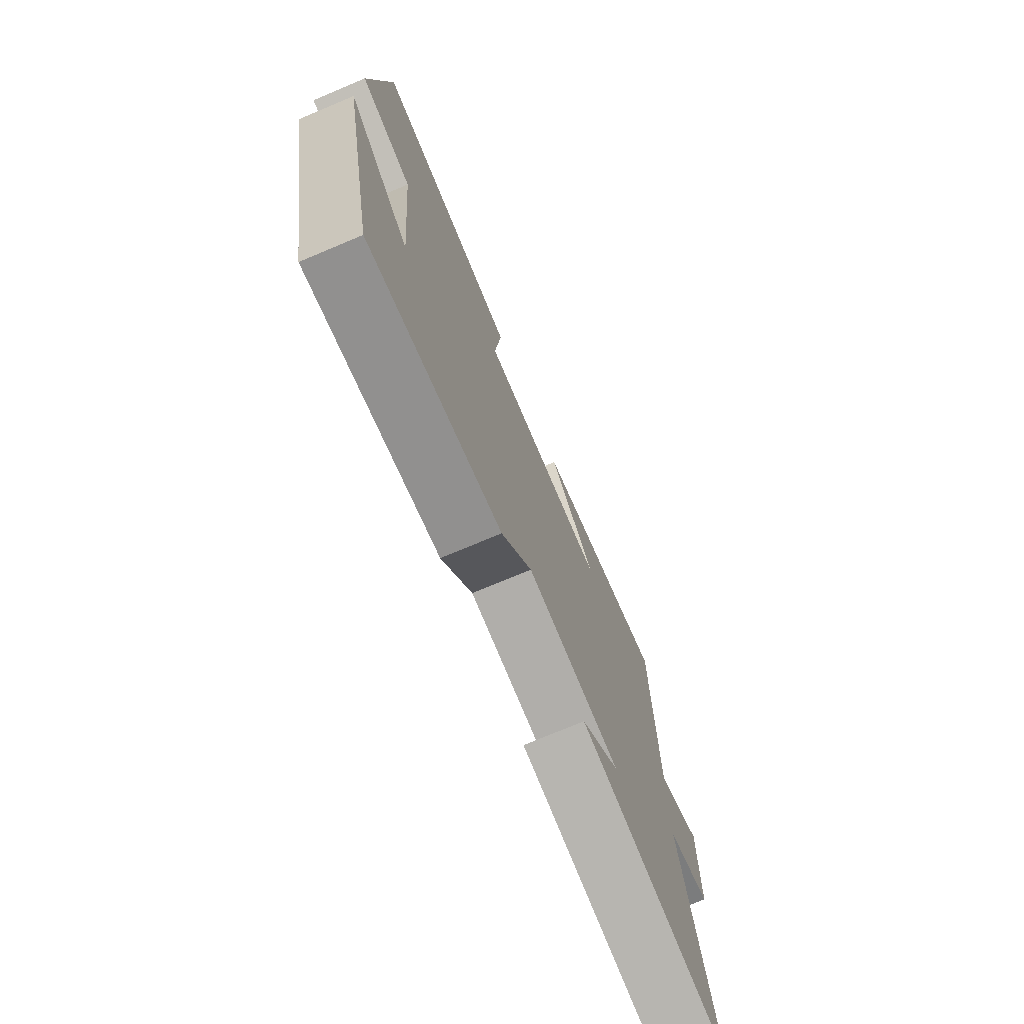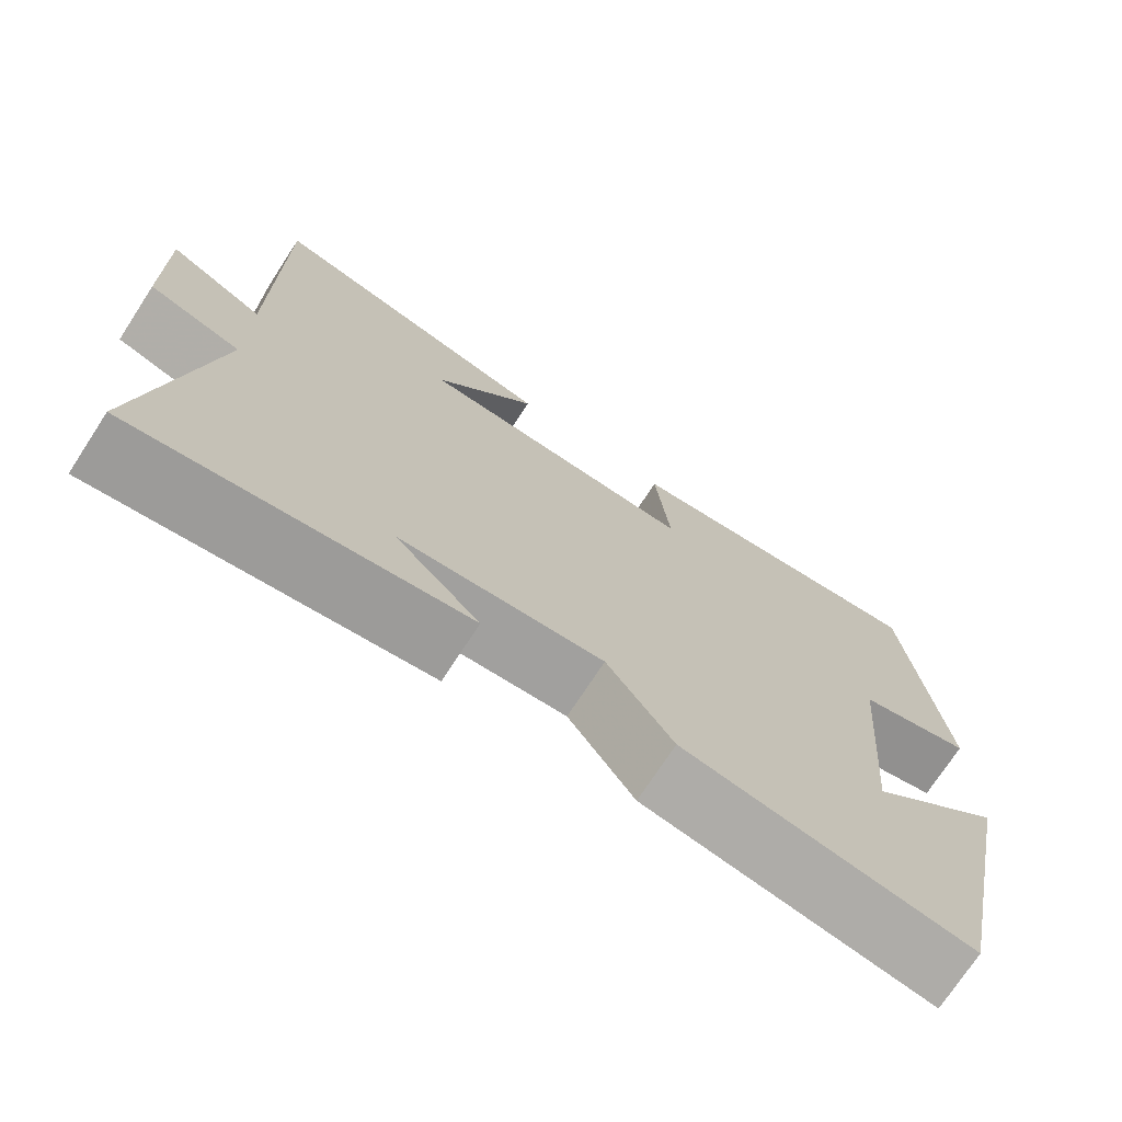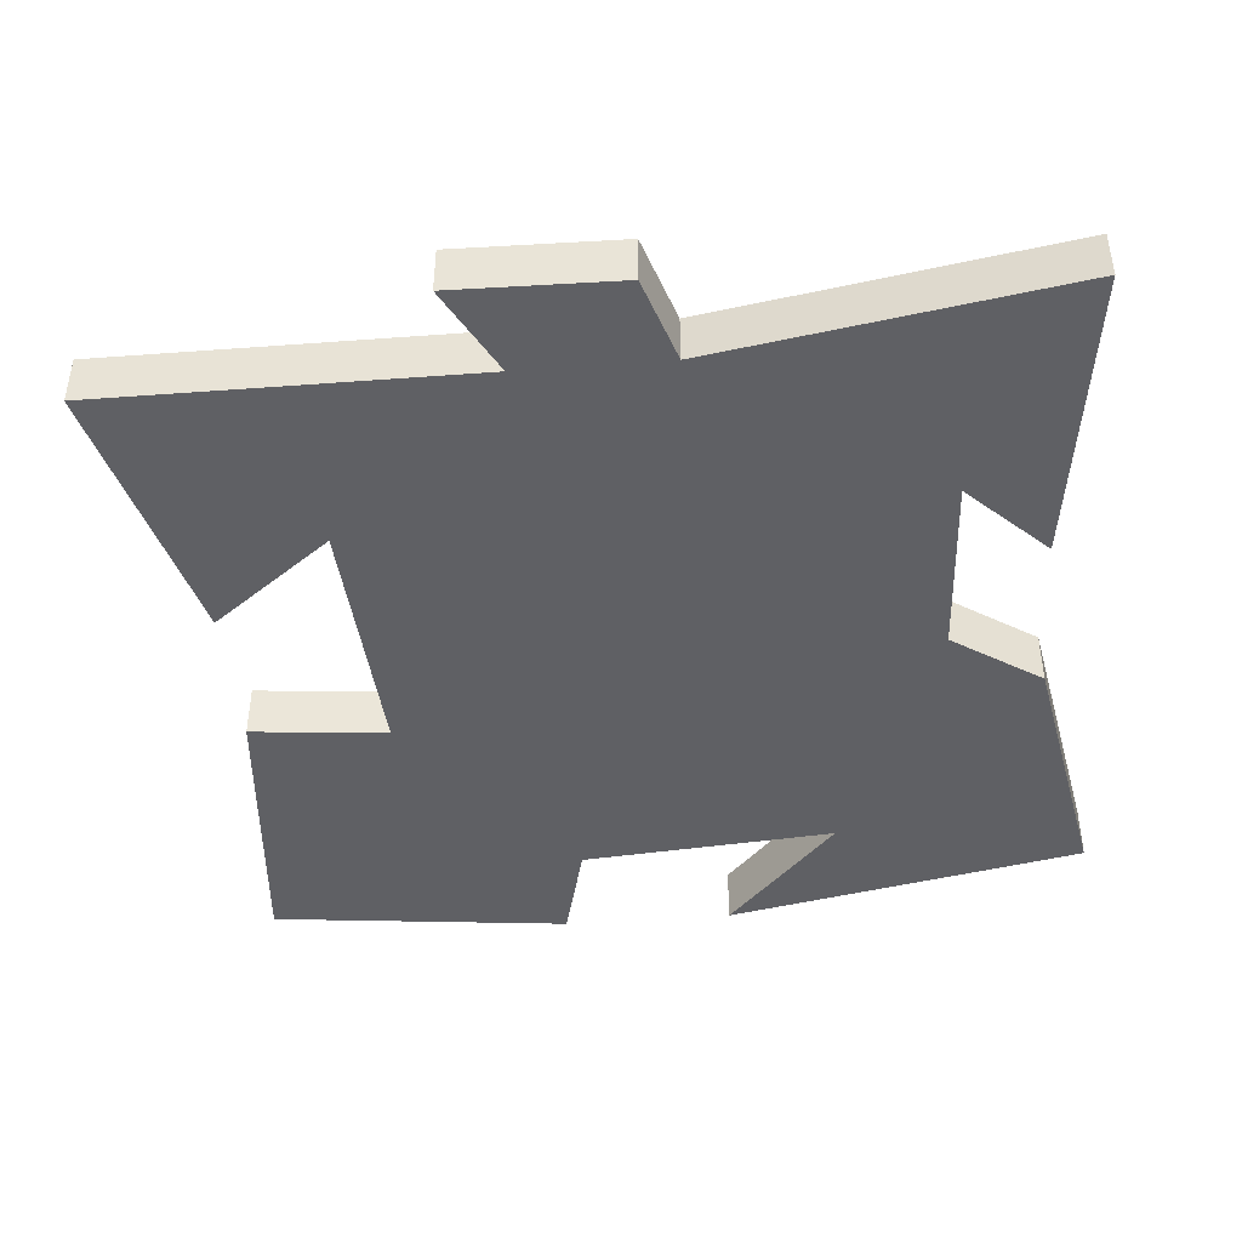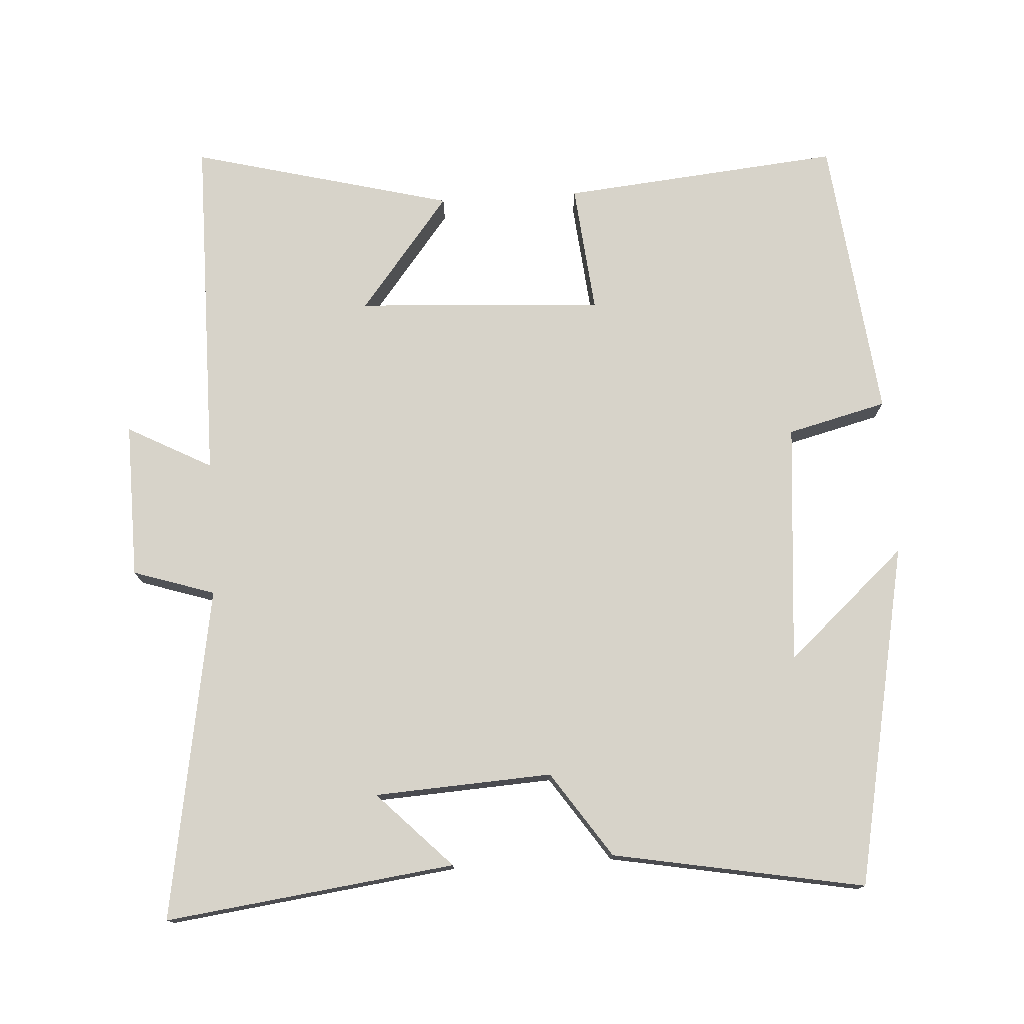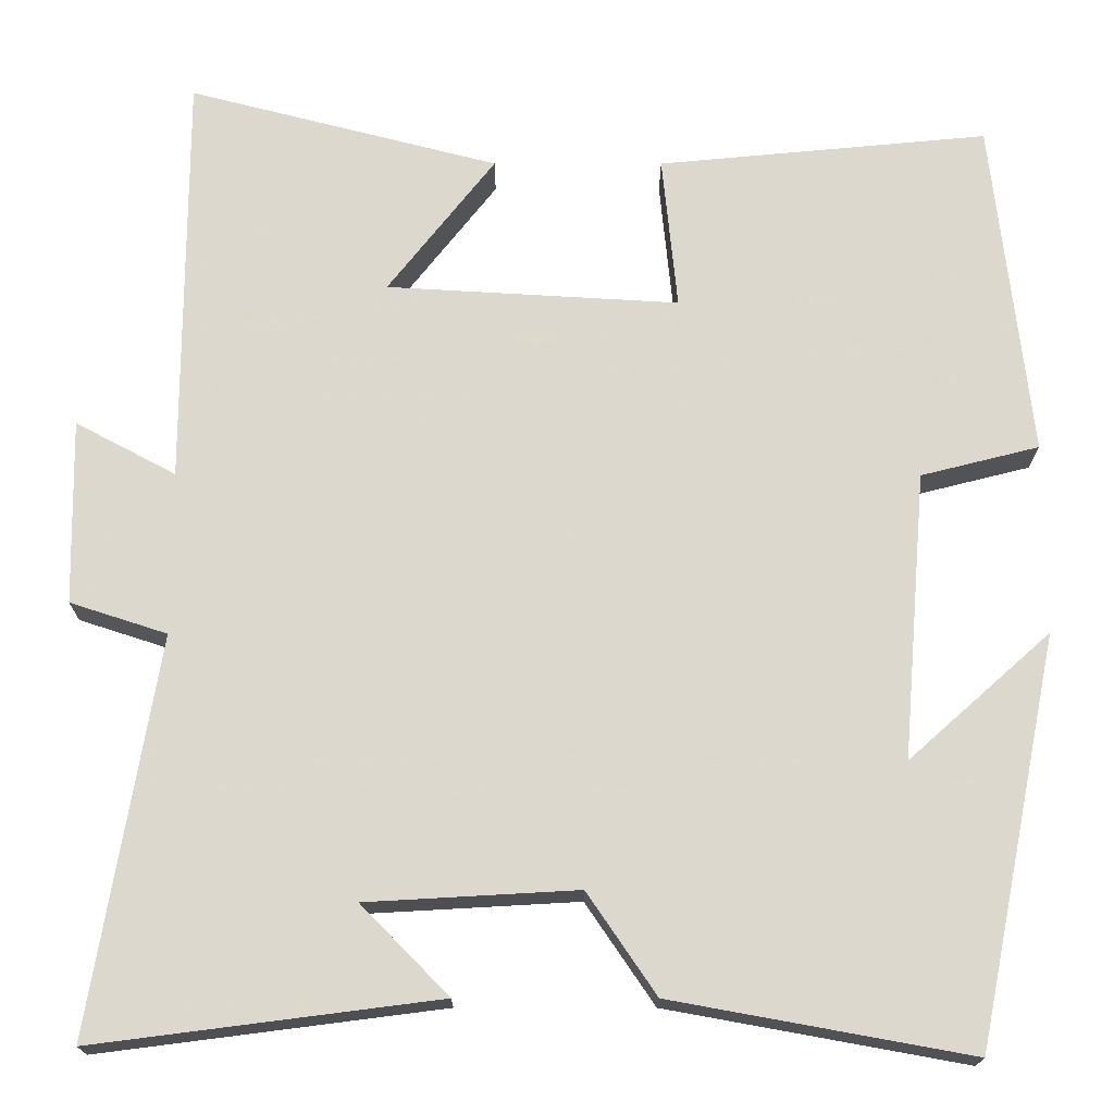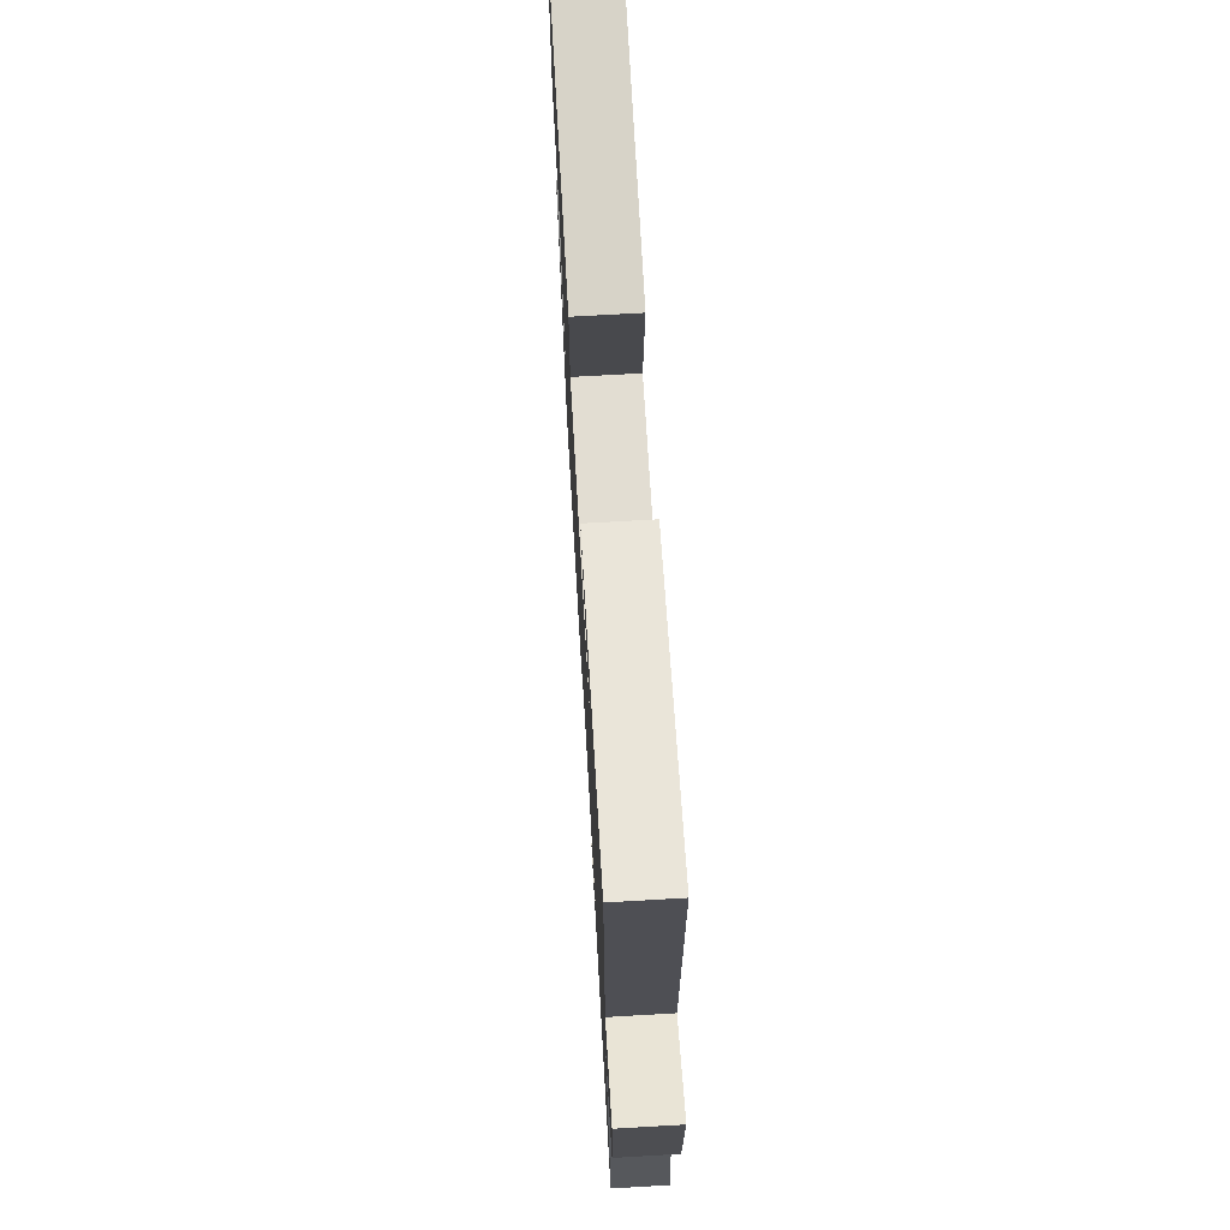
<metadata>
{"format":"obj","ext":"obj","renderer":"f3d","projection":"perspective","resolution":1024,"background":"white","views":[{"elev":-74.9,"azim":-67.2,"up":"+Z"},{"elev":-73.3,"azim":146.9,"up":"+Z"},{"elev":-43.6,"azim":94.9,"up":"+Y"},{"elev":76.1,"azim":176.5,"up":"+Y"},{"elev":-17.9,"azim":179.9,"up":"+Z"},{"elev":71.5,"azim":86.7,"up":"+Z"}]}
</metadata>
<code>
v 0.578 0.07 -0.552
v 0.174 0.07 -0.5
v 0.277 0.07 -0.395
v 0.029 0.07 -0.381
v -0.052 0.07 -0.5
v -0.403 0.07 -0.564
v -0.5 0.07 -0.086
v -0.333 0.07 -0.235
v -0.361 0.07 0.103
v -0.5 0.07 0.138
v -0.455 0.07 0.537
v -0.066 0.07 0.5
v -0.084 0.07 0.319
v 0.26 0.07 0.339
v 0.134 0.07 0.5
v 0.499 0.07 0.594
v 0.5 0.07 0.104
v 0.618 0.07 0.167
v 0.614 0.07 -0.051
v 0.5 0.07 -0.088
v 0.578 0 -0.552
v 0.174 0 -0.5
v 0.277 0 -0.395
v 0.029 0 -0.381
v -0.052 0 -0.5
v -0.403 0 -0.564
v -0.5 0 -0.086
v -0.333 0 -0.235
v -0.361 0 0.103
v -0.5 0 0.138
v -0.455 0 0.537
v -0.066 0 0.5
v -0.084 0 0.319
v 0.26 0 0.339
v 0.134 0 0.5
v 0.499 0 0.594
v 0.5 0 0.104
v 0.618 0 0.167
v 0.614 0 -0.051
v 0.5 0 -0.088
f 17 18 19 20
f 16 17 20
f 14 15 16
f 14 16 20
f 13 14 20 1
f 11 12 13
f 10 11 13
f 9 10 13
f 8 9 13
f 5 6 7 8
f 4 5 8 13
f 3 4 13
f 1 2 3
f 1 3 13
f 40 39 38 37
f 40 37 36
f 36 35 34
f 40 36 34
f 21 40 34 33
f 33 32 31
f 33 31 30
f 33 30 29
f 33 29 28
f 28 27 26 25
f 33 28 25 24
f 33 24 23
f 23 22 21
f 33 23 21
f 1 21 22 2
f 2 22 23 3
f 3 23 24 4
f 4 24 25 5
f 5 25 26 6
f 6 26 27 7
f 7 27 28 8
f 8 28 29 9
f 9 29 30 10
f 10 30 31 11
f 11 31 32 12
f 12 32 33 13
f 13 33 34 14
f 14 34 35 15
f 15 35 36 16
f 16 36 37 17
f 17 37 38 18
f 18 38 39 19
f 19 39 40 20
f 20 40 21 1

</code>
